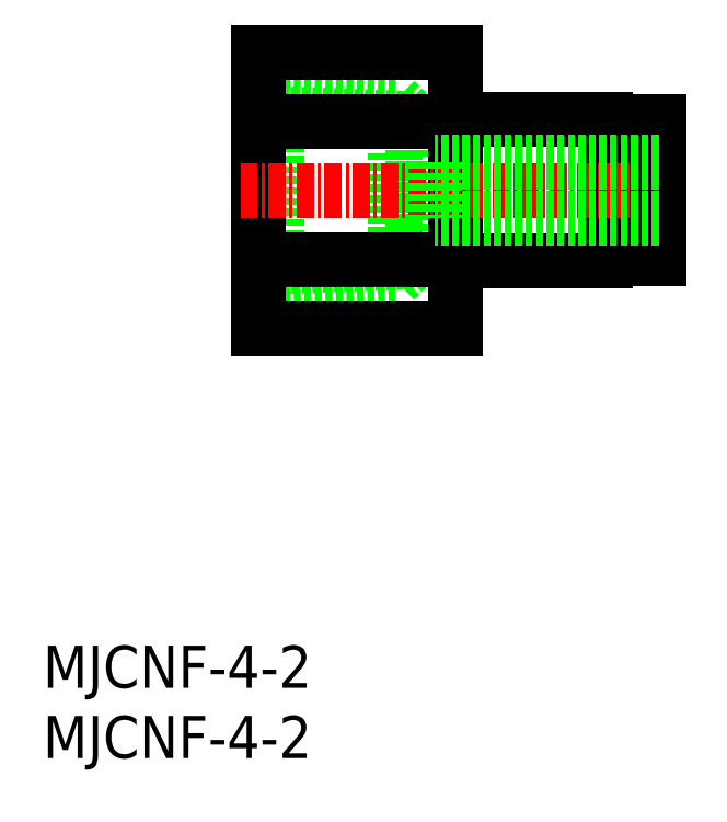
<metadata>
{"format":"dxf","ext":"dxf","renderer":"ezdxf+matplotlib","layout":"modelspace","background":"white","min_lineweight":24,"dpi":150}
</metadata>
<code>
0
SECTION
2
ENTITIES
0
INSERT
8
0
2
*U3
10
0
20
0
30
0
0
INSERT
8
0
2
*U4
10
0
20
0
30
0
0
LINE
8
0
10
26.38
20
45.49
30
0
11
16.68
21
45.84
31
0
0
LINE
8
0
10
25.08
20
33.99
30
0
11
26.38
21
35.29
31
0
0
LINE
8
0
10
25.08
20
46.79
30
0
11
26.38
21
45.49
31
0
0
LINE
8
0
10
25.08
20
33.99
30
0
11
15.38
21
33.64
31
0
0
LINE
8
0
10
25.08
20
46.79
30
0
11
15.38
21
47.14
31
0
0
LINE
8
0
10
25.08
20
46.79
30
0
11
25.08
21
33.99
31
0
0
LINE
8
0
10
26.38
20
45.49
30
0
11
26.38
21
35.29
31
0
0
LINE
8
0
10
26.38
20
35.29
30
0
11
16.68
21
34.94
31
0
0
LINE
8
0
10
40.08
20
35.39
30
0
11
29.38
21
35.39
31
0
0
LINE
8
0
10
43.88
20
35.52
30
0
11
42.78
21
35.52
31
0
0
LINE
8
0
10
15.38
20
47.14
30
0
11
16.68
21
45.84
31
0
0
LINE
8
0
10
43.88
20
45.27
30
0
11
42.78
21
45.27
31
0
0
LINE
8
0
10
40.08
20
45.39
30
0
11
29.38
21
45.39
31
0
0
LINE
8
0
10
15.38
20
33.64
30
0
11
16.68
21
34.94
31
0
0
LINE
8
0
10
16.68
20
45.84
30
0
11
16.68
21
34.94
31
0
0
LINE
8
0
10
41.78
20
44.89
30
0
11
40.08
21
44.89
31
0
0
LINE
8
0
10
41.78
20
35.89
30
0
11
40.08
21
35.89
31
0
0
LINE
8
0
10
42.78
20
42.89
30
0
11
41.78
21
42.89
31
0
0
LINE
8
0
10
42.78
20
37.89
30
0
11
41.78
21
37.89
31
0
0
LINE
8
0
10
29.38
20
50.21
30
0
11
29.38
21
30.58
31
0
0
LINE
8
0
10
15.38
20
50.21
30
0
11
15.38
21
30.58
31
0
0
LINE
8
0
10
40.08
20
45.39
30
0
11
40.08
21
35.39
31
0
0
LINE
8
0
10
41.78
20
44.89
30
0
11
41.78
21
35.89
31
0
0
LINE
8
0
10
42.78
20
45.27
30
0
11
42.78
21
35.52
31
0
0
LINE
8
CENTER
10
45.3
20
40.39
30
0
11
14.11
21
40.39
31
0
0
LINE
8
0
10
43.88
20
45.27
30
0
11
43.88
21
35.52
31
0
0
LINE
8
0
10
29.38
20
30.58
30
0
11
15.38
21
30.58
31
0
0
LINE
8
0
10
29.38
20
35.49
30
0
11
15.38
21
35.49
31
0
0
LINE
8
0
10
29.38
20
45.3
30
0
11
15.38
21
45.3
31
0
0
LINE
8
0
10
29.38
20
50.21
30
0
11
15.38
21
50.21
31
0
0
LINE
8
0
10
43.88
20
42.39
30
0
11
27.88
21
42.39
31
0
0
LINE
8
0
10
43.88
20
38.39
30
0
11
27.88
21
38.39
31
0
0
LINE
8
0
10
27.88
20
42.39
30
0
11
27.88
21
38.39
31
0
0
ENDSEC
0
EOF

</code>
